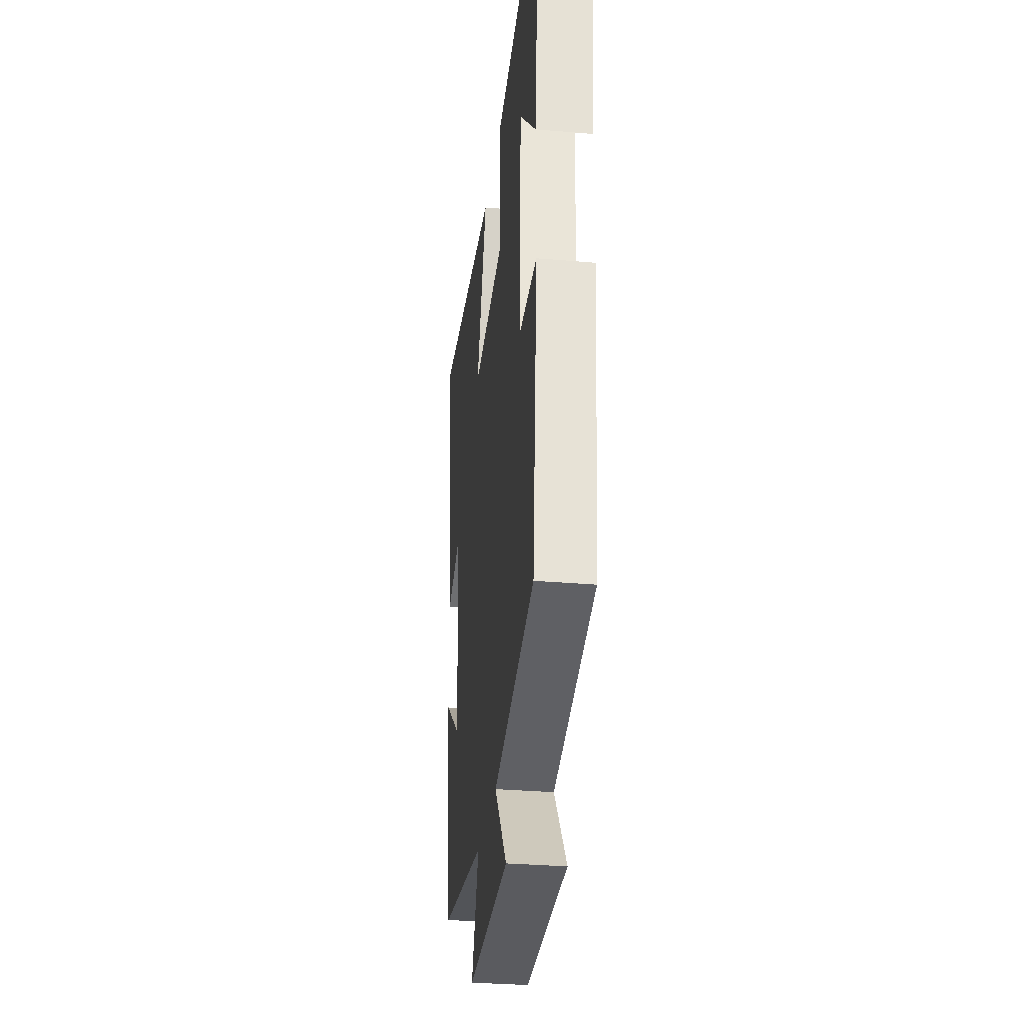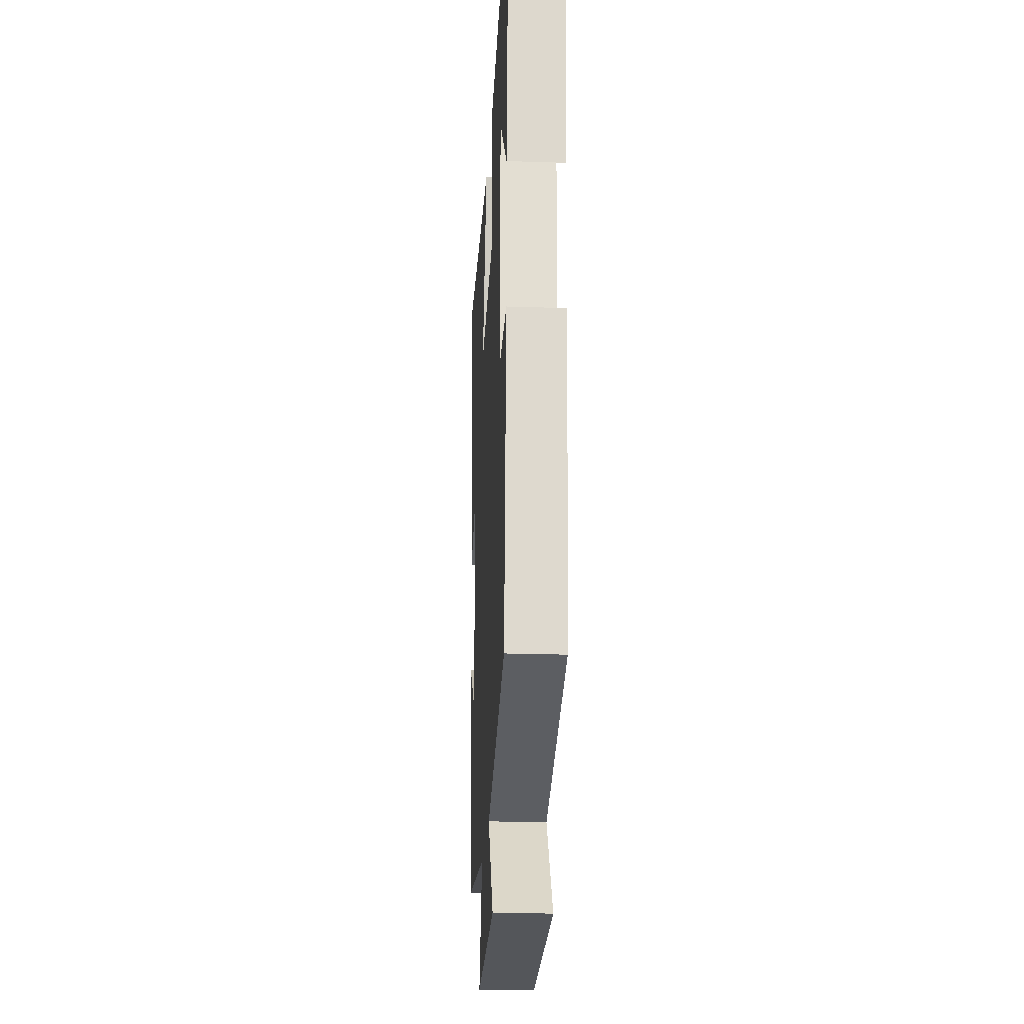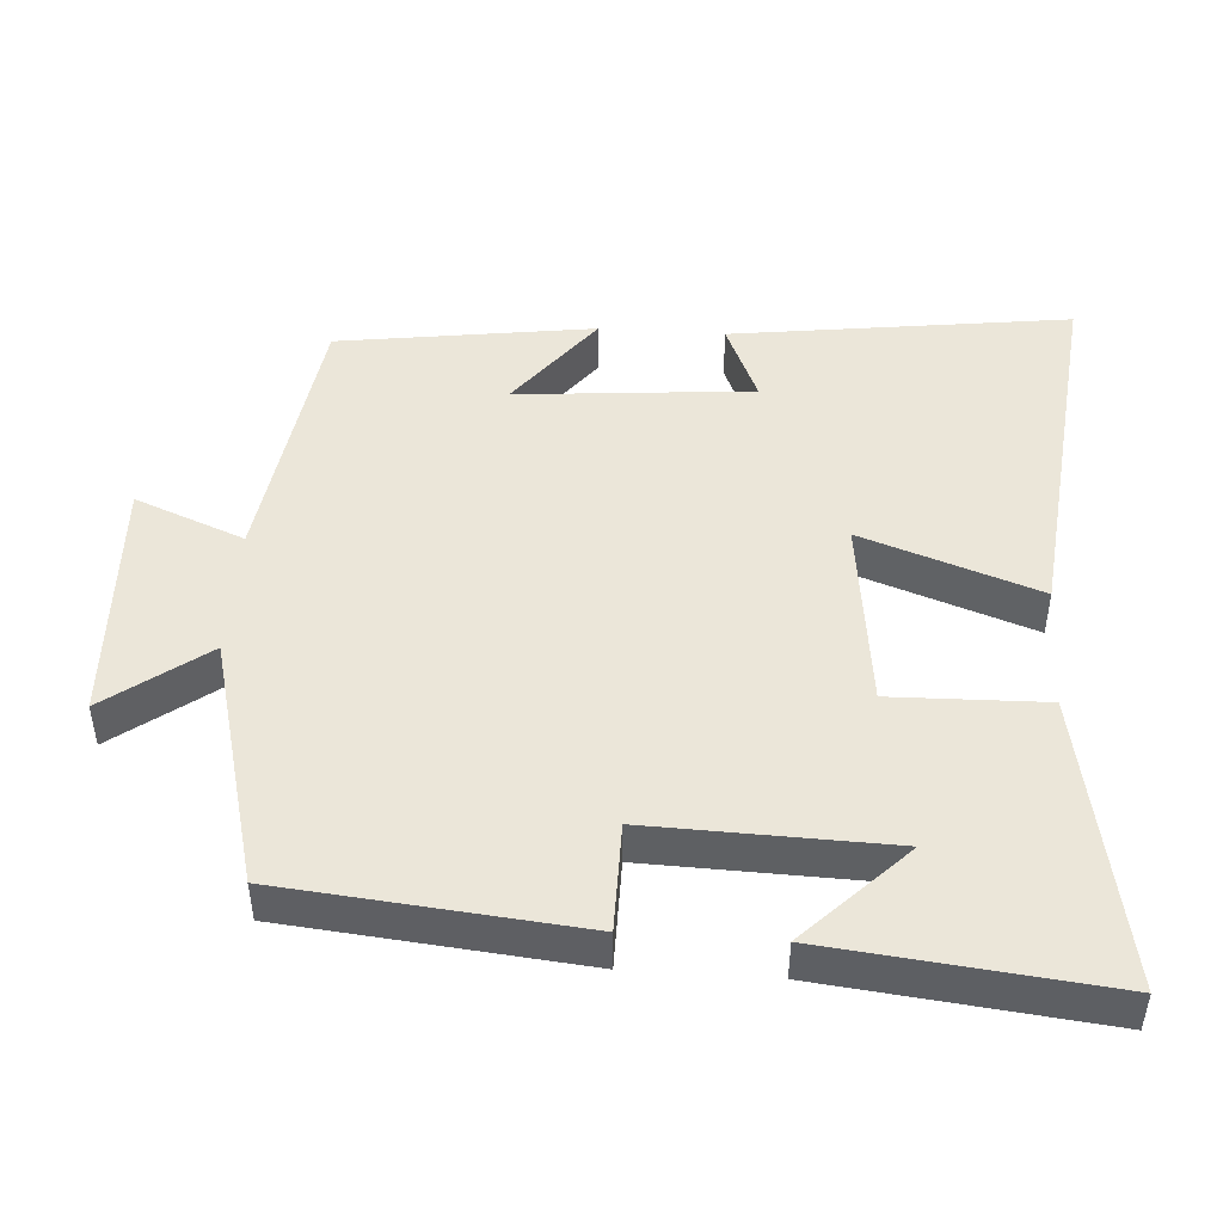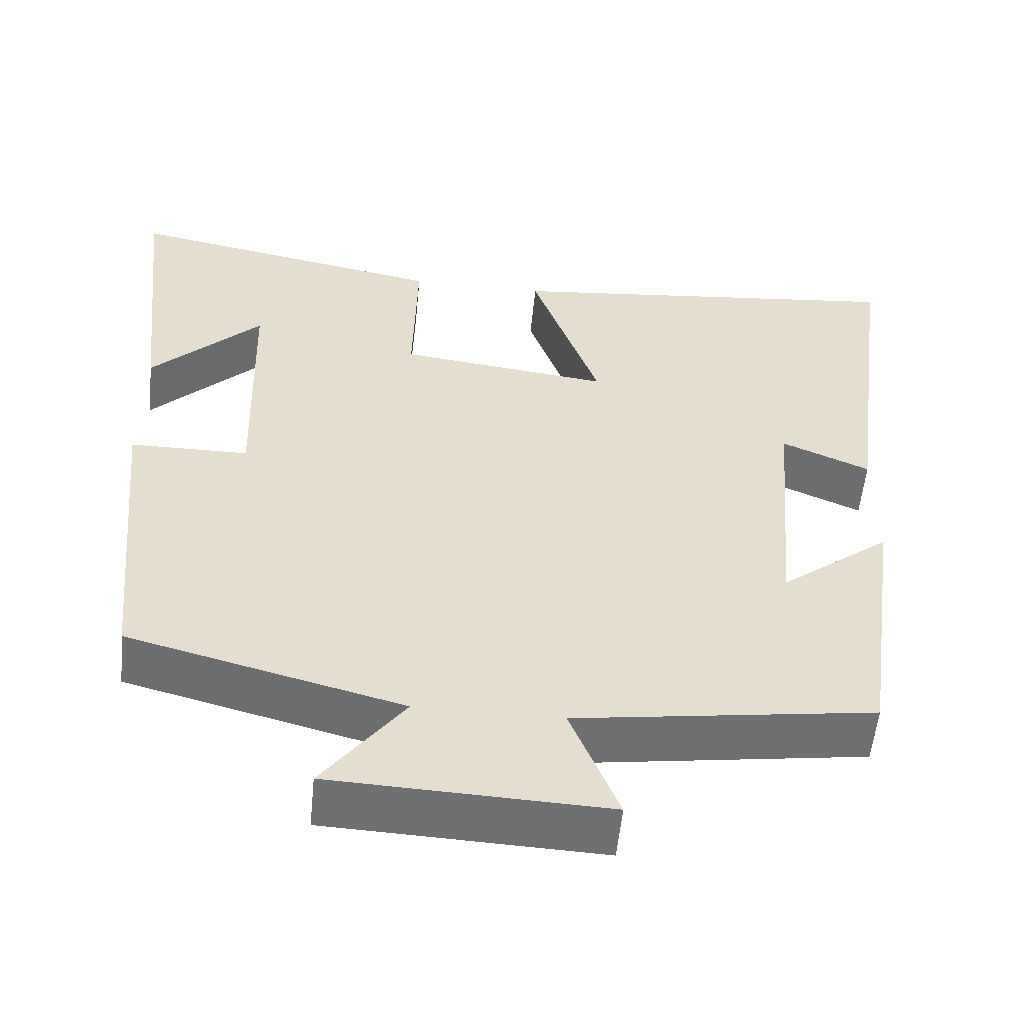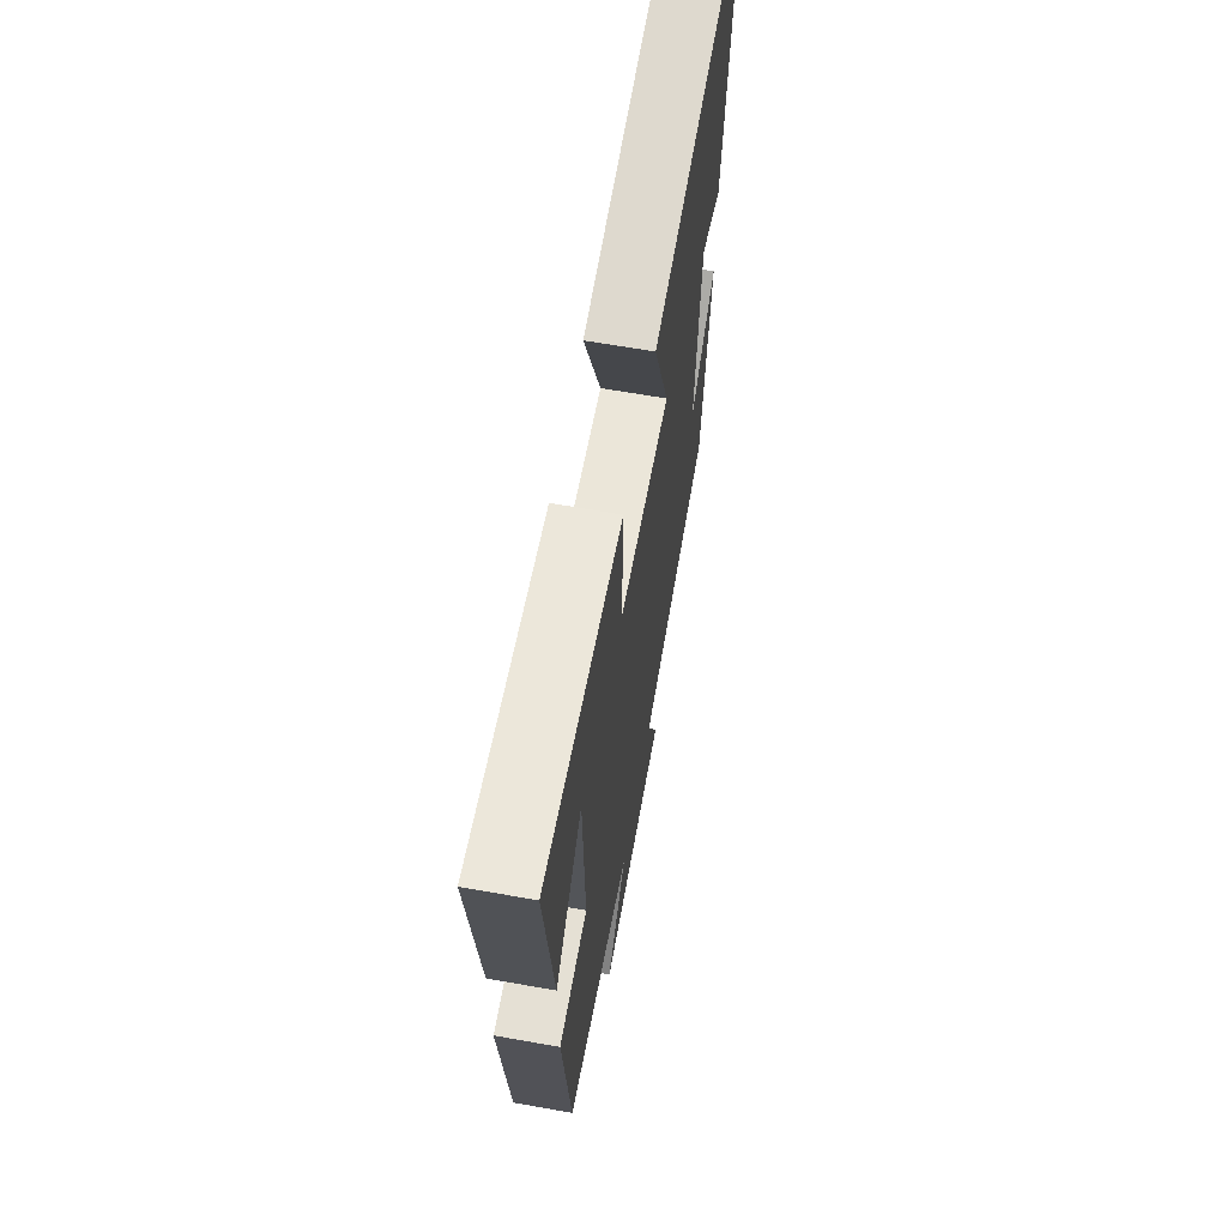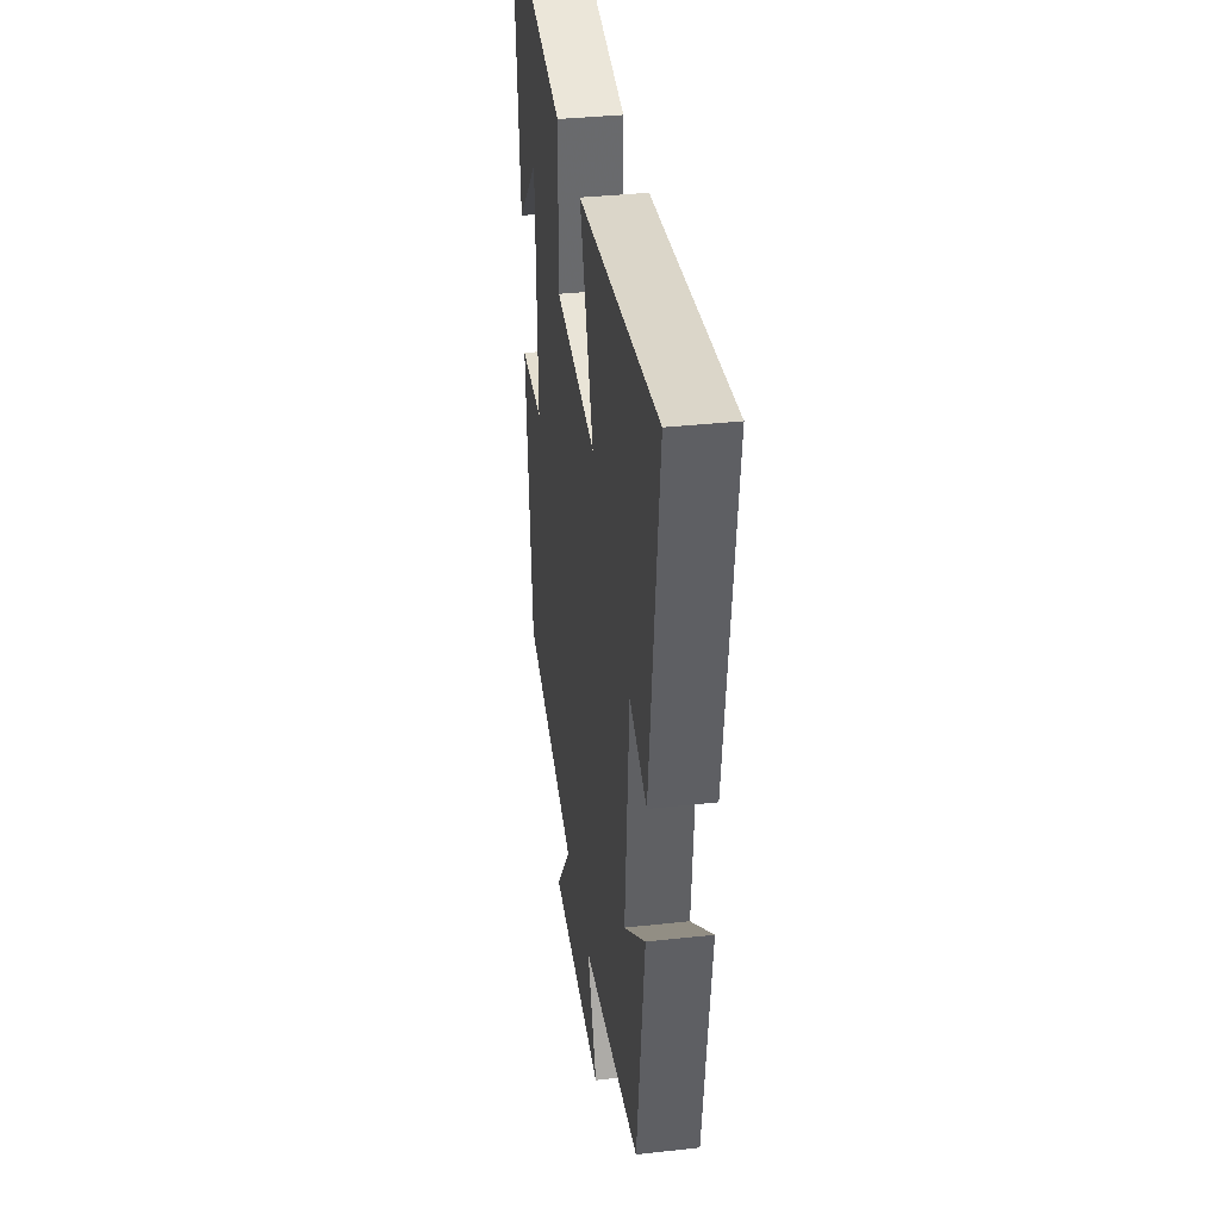
<metadata>
{"format":"obj","ext":"obj","renderer":"f3d","projection":"perspective","resolution":1024,"background":"white","views":[{"elev":-31.2,"azim":-97.1,"up":"+Z"},{"elev":-23.4,"azim":-93.2,"up":"+Z"},{"elev":46.9,"azim":-86.2,"up":"+Y"},{"elev":-55.0,"azim":-5.6,"up":"+Z"},{"elev":65.2,"azim":-79.9,"up":"+Z"},{"elev":36.1,"azim":81.8,"up":"+Z"}]}
</metadata>
<code>
v -0.542 0.07 0.577
v -0.134 0.07 0.5
v -0.139 0.07 0.287
v 0.129 0.07 0.255
v 0.042 0.07 0.5
v 0.562 0.07 0.555
v 0.5 0.07 0.084
v 0.388 0.07 0.132
v 0.36 0.07 -0.196
v 0.5 0.07 -0.088
v 0.45 0.07 -0.445
v 0.071 0.07 -0.5
v 0.132 0.07 -0.652
v -0.216 0.07 -0.638
v -0.113 0.07 -0.5
v -0.46 0.07 -0.41
v -0.5 0.07 -0.002
v -0.35 0.07 -0.001
v -0.36 0.07 0.331
v -0.5 0.07 0.192
v -0.542 0 0.577
v -0.134 0 0.5
v -0.139 0 0.287
v 0.129 0 0.255
v 0.042 0 0.5
v 0.562 0 0.555
v 0.5 0 0.084
v 0.388 0 0.132
v 0.36 0 -0.196
v 0.5 0 -0.088
v 0.45 0 -0.445
v 0.071 0 -0.5
v 0.132 0 -0.652
v -0.216 0 -0.638
v -0.113 0 -0.5
v -0.46 0 -0.41
v -0.5 0 -0.002
v -0.35 0 -0.001
v -0.36 0 0.331
v -0.5 0 0.192
f 19 20 1
f 15 16 17 18
f 15 18 19
f 12 13 14 15
f 12 15 19
f 9 10 11 12
f 8 9 12 19
f 6 7 8
f 5 6 8
f 4 5 8
f 3 4 8
f 3 8 19
f 1 2 3 19
f 21 40 39
f 38 37 36 35
f 39 38 35
f 35 34 33 32
f 39 35 32
f 32 31 30 29
f 39 32 29 28
f 28 27 26
f 28 26 25
f 28 25 24
f 28 24 23
f 39 28 23
f 39 23 22 21
f 1 21 22 2
f 2 22 23 3
f 3 23 24 4
f 4 24 25 5
f 5 25 26 6
f 6 26 27 7
f 7 27 28 8
f 8 28 29 9
f 9 29 30 10
f 10 30 31 11
f 11 31 32 12
f 12 32 33 13
f 13 33 34 14
f 14 34 35 15
f 15 35 36 16
f 16 36 37 17
f 17 37 38 18
f 18 38 39 19
f 19 39 40 20
f 20 40 21 1

</code>
